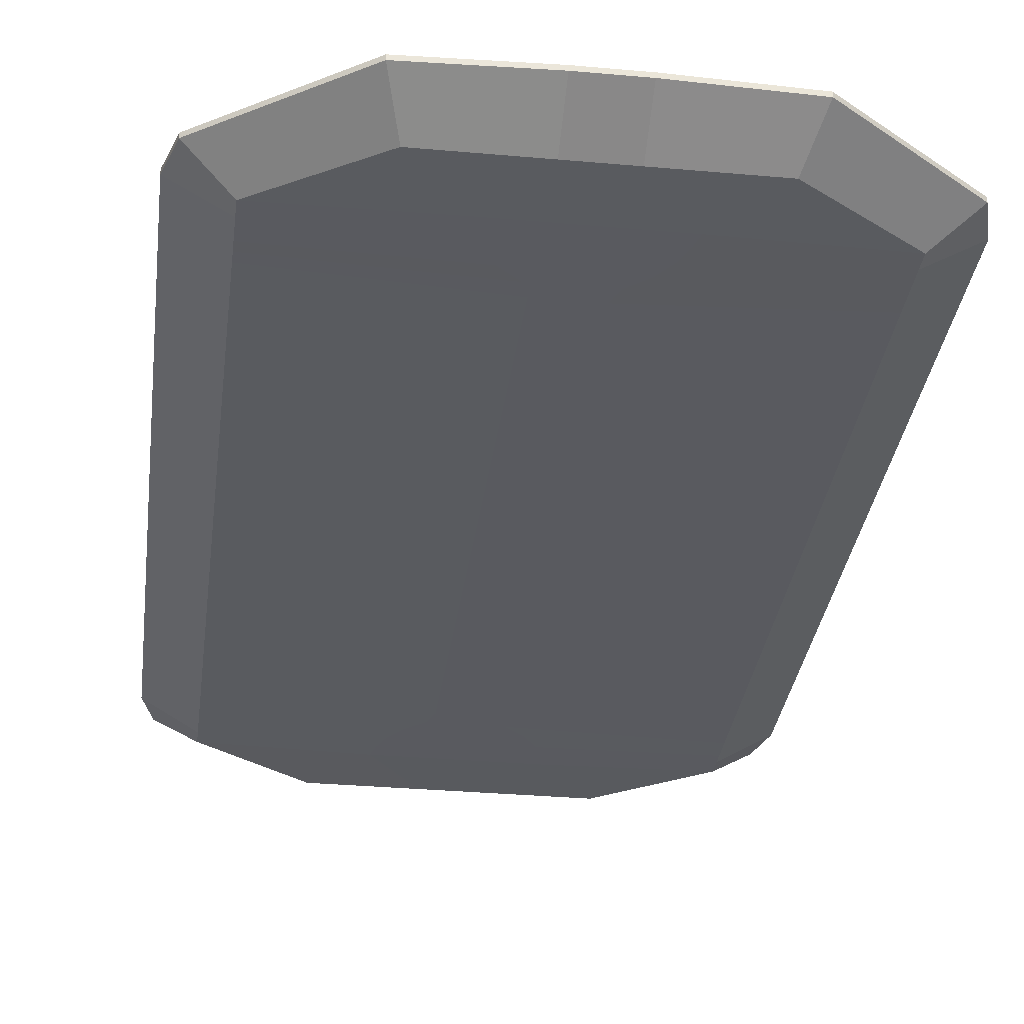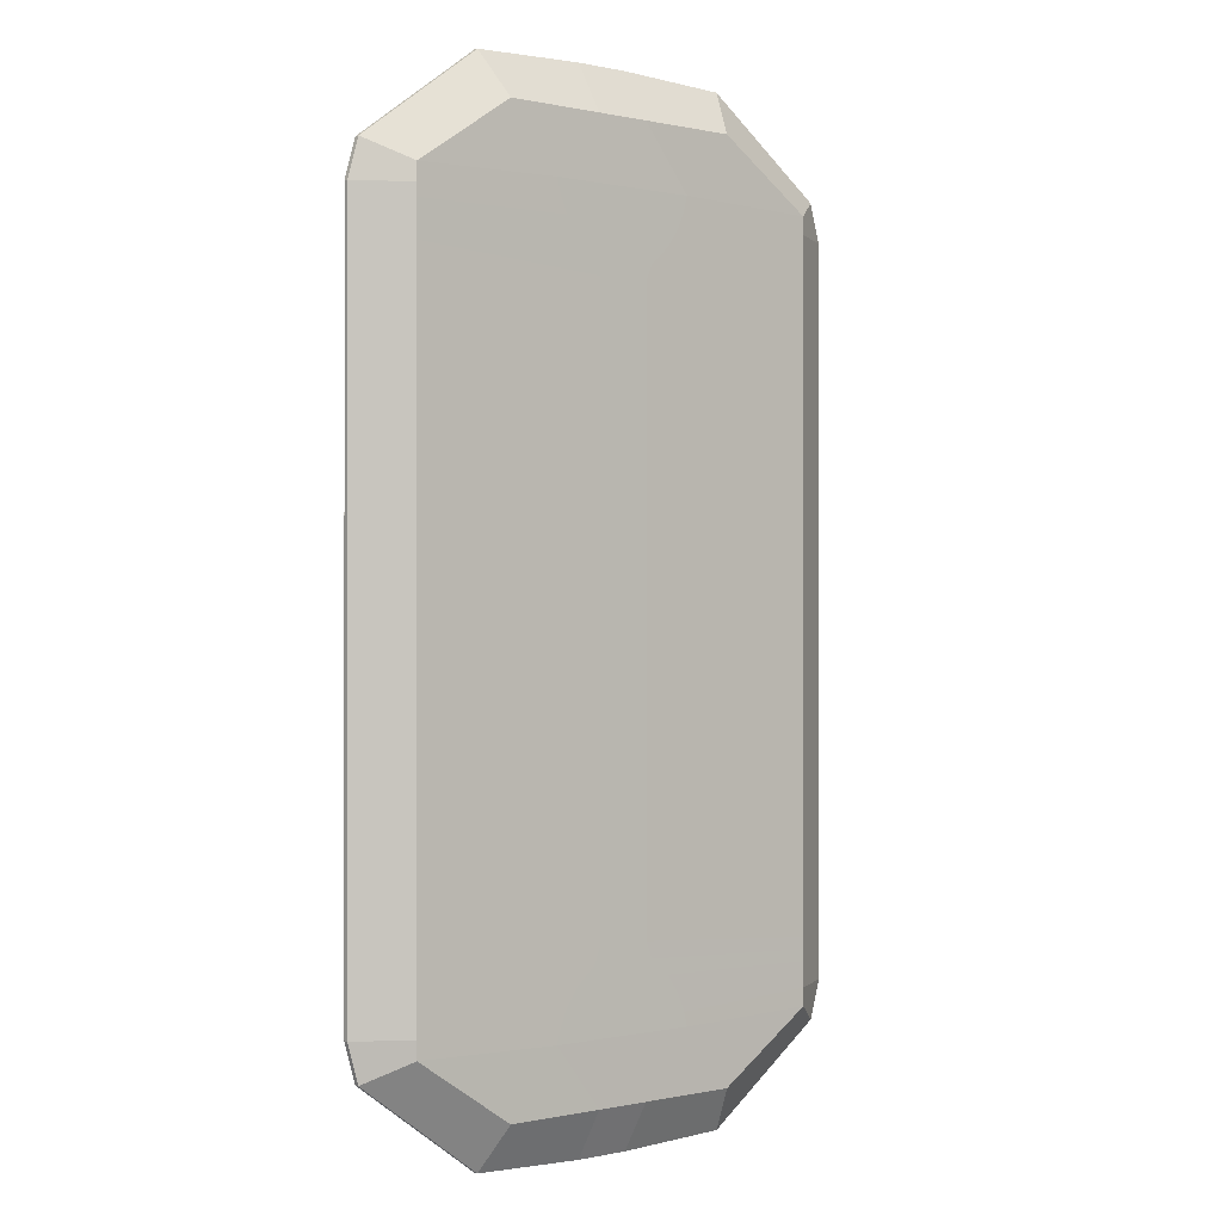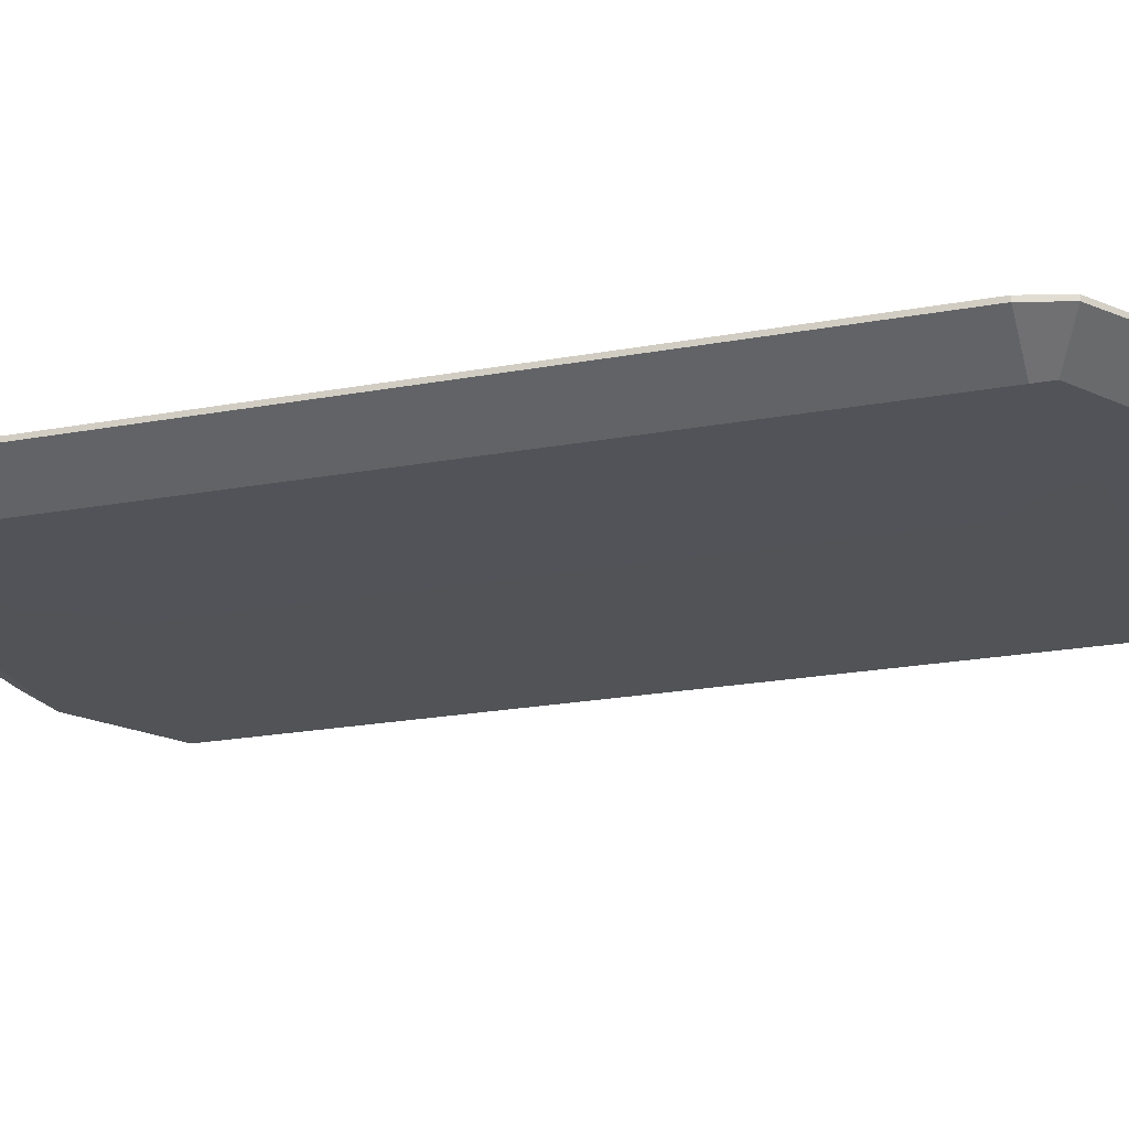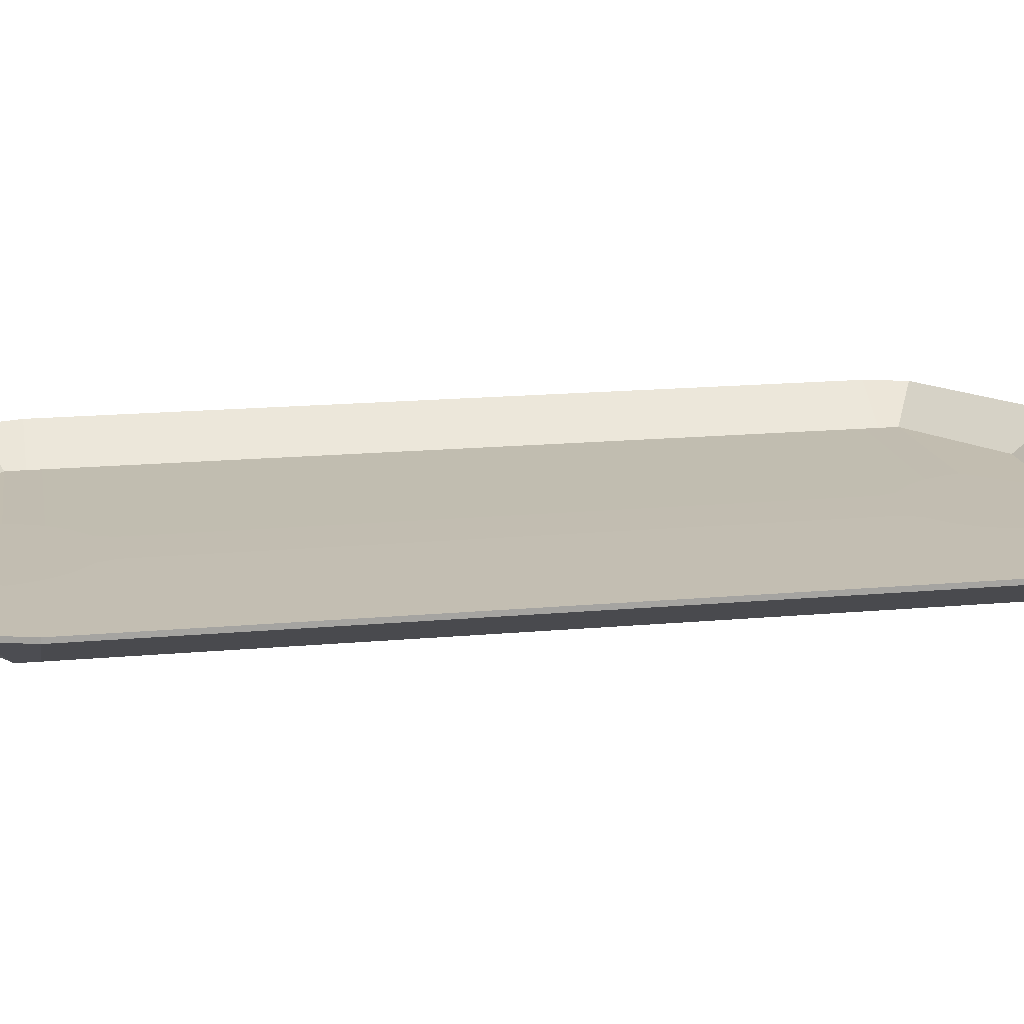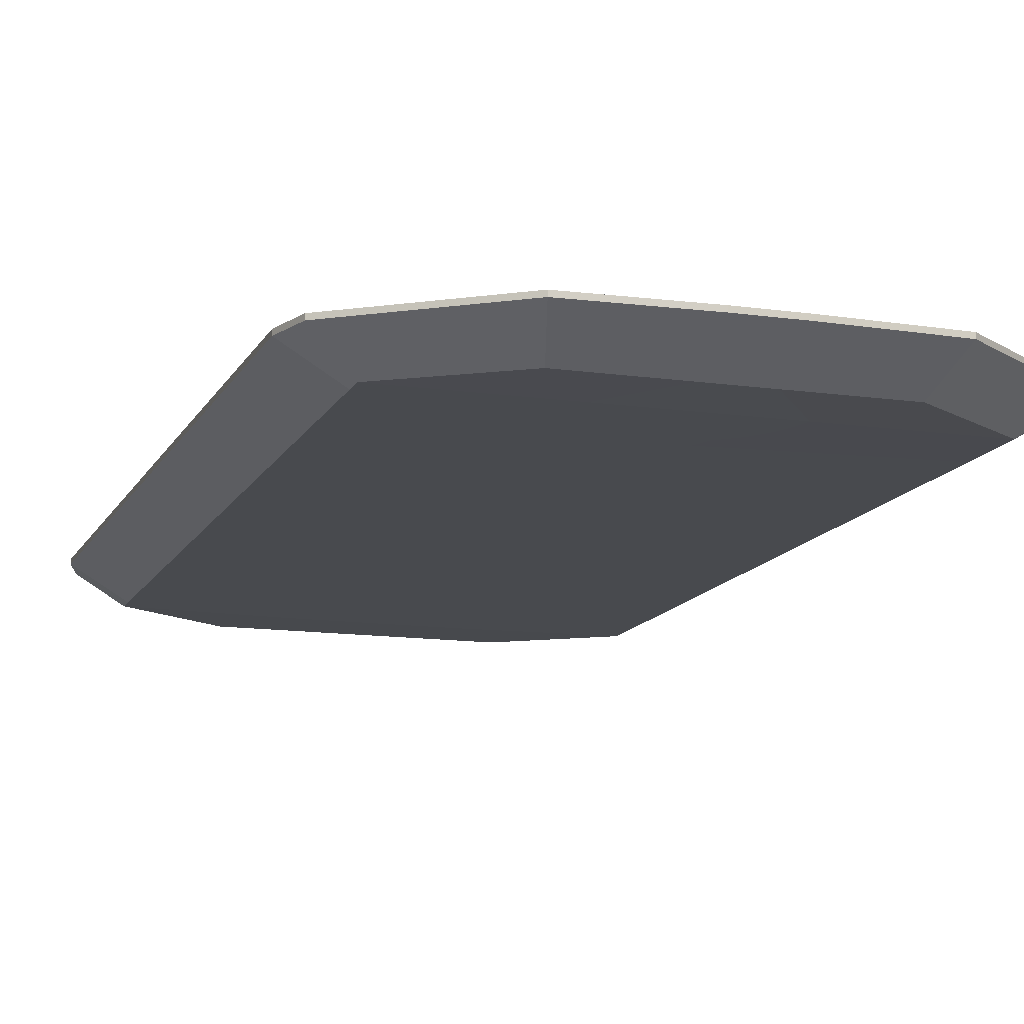
<metadata>
{"format":"obj","ext":"obj","renderer":"f3d","projection":"perspective","resolution":1024,"background":"white","views":[{"elev":-31.9,"azim":-7.2,"up":"+Y"},{"elev":-0.1,"azim":-39.5,"up":"+Z"},{"elev":-22.3,"azim":107.6,"up":"+Y"},{"elev":17.0,"azim":79.6,"up":"+Y"},{"elev":-12.9,"azim":161.7,"up":"+Y"}]}
</metadata>
<code>
g default
v -138 -51.48 191.2
v -138 -51.48 -191.2
v 138 -51.48 191.2
v 138 -51.48 -191.2
v 138 -54.29 -191.2
v 138 -54.29 191.2
v -138 -54.29 -191.2
v -138 -54.29 191.2
v 0 -54.87 179.9
v 0 -54.87 -179.9
v 0 -50.9 -179.9
v 0 -50.9 179.9
v 8.742 -54.87 -179.9
v 8.742 -54.87 179.9
v 8.742 -50.9 179.9
v 8.742 -50.9 -179.9
v -8.742 -54.87 -179.9
v -8.742 -54.87 179.9
v -8.742 -50.9 179.9
v -8.742 -50.9 -179.9
v 16.72 -54.87 -183.3
v 16.72 -54.87 183.3
v 16.72 -54.29 272.6
v 16.72 -51.48 272.6
v 16.72 -50.9 183.3
v 16.72 -50.9 -183.3
v 16.72 -51.48 -272.6
v 16.72 -54.29 -272.6
v -16.72 -54.87 -183.3
v -16.72 -54.87 183.3
v -16.72 -54.29 272.6
v -16.72 -51.48 272.6
v -16.72 -50.9 183.3
v -16.72 -50.9 -183.3
v -16.72 -51.48 -272.6
v -16.72 -54.29 -272.6
v -138 -51.48 231.9
v -46.63 -50.9 234
v 46.63 -50.9 234
v 138 -51.48 231.9
v 138 -54.29 231.9
v 46.63 -54.87 234
v -46.63 -54.87 234
v -138 -54.29 231.9
v -138 -51.48 -231.9
v -46.63 -50.9 -234
v 46.63 -50.9 -234
v 138 -51.48 -231.9
v 138 -54.29 -231.9
v 46.63 -54.87 -234
v -46.63 -54.87 -234
v -138 -54.29 -231.9
v 138 -54.29 221
v 138 -51.48 221
v 44.33 -50.9 225.4
v -44.33 -50.9 225.4
v -138 -51.48 221
v -138 -54.29 221
v -44.33 -54.87 225.4
v 44.33 -54.87 225.4
v 138 -54.29 -221
v 138 -51.48 -221
v 44.33 -50.9 -225.4
v -44.33 -50.9 -225.4
v -138 -51.48 -221
v -138 -54.29 -221
v -44.33 -54.87 -225.4
v 44.33 -54.87 -225.4
v 138 -54.29 205.4
v 138 -51.48 205.4
v 32.13 -50.9 203.3
v -32.13 -50.9 203.3
v -138 -51.48 205.4
v -138 -54.29 205.4
v -32.13 -54.87 203.3
v 32.13 -54.87 203.3
v 138 -54.29 -205.4
v 138 -51.48 -205.4
v 32.13 -50.9 -203.3
v -32.13 -50.9 -203.3
v -138 -51.48 -205.4
v -138 -54.29 -205.4
v -32.13 -54.87 -203.3
v 32.13 -54.87 -203.3
v 138 -54.29 198.4
v 138 -51.48 198.4
v 20.62 -50.9 193.4
v 8.742 -50.9 190
v 0 -50.9 190
v -8.742 -50.9 190
v -20.62 -50.9 193.4
v -138 -51.48 198.4
v -138 -54.29 198.4
v -20.62 -54.87 193.4
v -8.742 -54.87 190
v 0 -54.87 190
v 8.742 -54.87 190
v 20.62 -54.87 193.4
v 138 -54.29 -198.4
v 138 -51.48 -198.4
v 20.62 -50.9 -193.4
v 8.742 -50.9 -190
v 0 -50.9 -190
v -8.742 -50.9 -190
v -20.62 -50.9 -193.4
v -138 -51.48 -198.4
v -138 -54.29 -198.4
v -20.62 -54.87 -193.4
v -8.742 -54.87 -190
v 0 -54.87 -190
v 8.742 -54.87 -190
v 20.62 -54.87 -193.4
v 138 -51.48 213.2
v 138 -54.29 213.2
v 39.81 -54.87 214.4
v -39.81 -54.87 214.4
v -138 -54.29 213.2
v -138 -51.48 213.2
v -39.81 -50.9 214.4
v 39.81 -50.9 214.4
v 138 -51.48 -213.2
v 138 -54.29 -213.2
v 39.81 -54.87 -214.4
v -39.81 -54.87 -214.4
v -138 -54.29 -213.2
v -138 -51.48 -213.2
v -39.81 -50.9 -214.4
v 39.81 -50.9 -214.4
v -77.34 -51.48 -272.6
v -77.34 -51.48 272.6
v 77.34 -51.48 -272.6
v 77.34 -51.48 272.6
v 77.34 -54.29 -272.6
v 77.34 -54.29 272.6
v -77.34 -54.29 -272.6
v -77.34 -54.29 272.6
v -168.5 -33.14 221
v -168.5 -35.94 221
v -161.8 -35.94 244.6
v -161.8 -33.14 244.6
v 161.8 -33.14 244.6
v 161.8 -35.94 244.6
v 168.5 -35.94 221
v 168.5 -33.14 221
v 168.5 -35.94 191.2
v 168.5 -33.14 191.2
v 168.5 -35.94 -191.2
v 168.5 -33.14 -191.2
v -85.86 -33.14 300.6
v -85.86 -35.94 300.6
v -16.72 -35.94 303.2
v -16.72 -33.14 303.2
v 16.72 -35.94 303.2
v 16.72 -33.14 303.2
v 16.72 -33.14 -303.2
v 16.72 -35.94 -303.2
v 85.86 -33.14 -300.6
v 85.86 -35.94 -300.6
v -16.72 -33.14 -303.2
v -16.72 -35.94 -303.2
v 168.5 -35.94 -198.4
v 168.5 -33.14 -198.4
v -168.5 -33.14 -198.4
v -168.5 -35.94 -198.4
v -168.5 -35.94 -191.2
v -168.5 -35.94 191.2
v -168.5 -33.14 191.2
v -168.5 -33.14 -191.2
v 168.5 -33.14 213.2
v 168.5 -35.94 213.2
v 168.5 -35.94 205.4
v 168.5 -33.14 205.4
v -168.5 -33.14 205.4
v -168.5 -35.94 205.4
v -168.5 -35.94 213.2
v -168.5 -33.14 213.2
v 168.5 -35.94 -221
v 168.5 -33.14 -221
v 161.8 -35.94 -244.6
v 161.8 -33.14 -244.6
v -161.8 -35.94 -244.6
v -161.8 -33.14 -244.6
v -168.5 -35.94 -221
v -168.5 -33.14 -221
v 168.5 -35.94 198.4
v 168.5 -33.14 198.4
v -168.5 -33.14 198.4
v -168.5 -35.94 198.4
v 168.5 -33.14 -213.2
v 168.5 -35.94 -213.2
v -168.5 -35.94 -213.2
v -168.5 -33.14 -213.2
v 168.5 -35.94 -205.4
v 168.5 -33.14 -205.4
v -168.5 -33.14 -205.4
v -168.5 -35.94 -205.4
v -85.86 -33.14 -300.6
v -85.86 -35.94 -300.6
v 85.86 -35.94 300.6
v 85.86 -33.14 300.6
v -138 -51.48 99.55
v -138 -51.48 -99.55
v -16.72 -50.9 95.43
v -16.72 -50.9 -95.43
v -8.742 -50.9 93.66
v -8.742 -50.9 -93.66
v 0 -50.9 -93.66
v 0 -50.9 93.66
v 8.742 -50.9 93.66
v 8.742 -50.9 -93.66
v 16.72 -50.9 95.43
v 16.72 -50.9 -95.43
v 138 -51.48 99.55
v 138 -51.48 -99.55
v 168.5 -33.14 99.55
v 168.5 -33.14 -99.55
v 168.5 -35.94 -99.55
v 168.5 -35.94 99.55
v 138 -54.29 -99.55
v 138 -54.29 99.55
v 16.72 -54.87 -95.43
v 16.72 -54.87 95.43
v 8.742 -54.87 -93.66
v 8.742 -54.87 93.66
v 0 -54.87 93.66
v 0 -54.87 -93.66
v -8.742 -54.87 -93.66
v -8.742 -54.87 93.66
v -16.72 -54.87 -95.43
v -16.72 -54.87 95.43
v -138 -54.29 -99.55
v -138 -54.29 99.55
v -168.5 -35.94 -99.55
v -168.5 -35.94 99.55
v -168.5 -33.14 99.55
v -168.5 -33.14 -99.55
v -138 -51.48 0
v -16.72 -50.9 0
v -8.742 -50.9 0
v 0 -50.9 0
v 8.742 -50.9 0
v 16.72 -50.9 0
v 138 -51.48 0
v 168.5 -33.14 0
v 168.5 -35.94 0
v 138 -54.29 0
v 16.72 -54.87 0
v 8.742 -54.87 0
v 0 -54.87 0
v -8.742 -54.87 0
v -16.72 -54.87 0
v -138 -54.29 0
v -168.5 -35.94 0
v -168.5 -33.14 0
v -138 -51.48 2.325
v -16.72 -50.9 2.229
v -8.742 -50.9 2.188
v 0 -50.9 2.188
v 8.742 -50.9 2.188
v 16.72 -50.9 2.229
v 138 -51.48 2.325
v 168.5 -33.14 2.325
v 168.5 -35.94 2.325
v 138 -54.29 2.325
v 16.72 -54.87 2.229
v 8.742 -54.87 2.188
v 0 -54.87 2.188
v -8.742 -54.87 2.188
v -16.72 -54.87 2.229
v -138 -54.29 2.325
v -168.5 -35.94 2.325
v -168.5 -33.14 2.325
v 0 -50.9 -2.13
v -8.742 -50.9 -2.13
v -16.72 -50.9 -2.17
v -138 -51.48 -2.264
v -168.5 -33.14 -2.264
v -168.5 -35.94 -2.264
v -138 -54.29 -2.264
v -16.72 -54.87 -2.17
v -8.742 -54.87 -2.13
v 0 -54.87 -2.13
v 8.742 -54.87 -2.13
v 16.72 -54.87 -2.17
v 138 -54.29 -2.264
v 168.5 -35.94 -2.264
v 168.5 -33.14 -2.264
v 138 -51.48 -2.264
v 16.72 -50.9 -2.17
v 8.742 -50.9 -2.13
v -138 -51.48 102.5
v -16.72 -50.9 98.29
v -8.742 -50.9 96.46
v 0 -50.9 96.46
v 8.742 -50.9 96.46
v 16.72 -50.9 98.29
v 138 -51.48 102.5
v 168.5 -33.14 102.5
v 168.5 -35.94 102.5
v 138 -54.29 102.5
v 16.72 -54.87 98.29
v 8.742 -54.87 96.46
v 0 -54.87 96.46
v -8.742 -54.87 96.46
v -16.72 -54.87 98.29
v -138 -54.29 102.5
v -168.5 -35.94 102.5
v -168.5 -33.14 102.5
v 138 -54.29 -102.5
v 168.5 -35.94 -102.5
v 168.5 -33.14 -102.4
v 138 -51.48 -102.4
v 16.72 -50.9 -98.21
v 8.742 -50.9 -96.38
v 0 -50.9 -96.38
v -8.742 -50.9 -96.38
v -16.72 -50.9 -98.21
v -138 -51.48 -102.4
v -168.5 -33.14 -102.4
v -168.5 -35.94 -102.5
v -138 -54.29 -102.5
v -16.72 -54.87 -98.21
v -8.742 -54.87 -96.38
v 0 -54.87 -96.38
v 8.742 -54.87 -96.38
v 16.72 -54.87 -98.21
g pCube11
f 28 50 51 36
f 137 138 139 140
f 141 142 143 144
f 248 249 282 283
f 244 245 286 287
f 290 273 240 241
f 58 59 43 44
f 279 280 251 252
f 52 135 36 51
f 203 201 291 292
f 37 38 56 57
f 149 150 151 152
f 247 248 283 284
f 289 290 241 242
f 249 250 281 282
f 273 274 239 240
f 246 247 284 285
f 41 42 60 53
f 54 55 39 40
f 288 289 242 243
f 27 47 48 131
f 156 155 157 158
f 250 251 280 281
f 154 152 151 153
f 274 275 238 239
f 27 35 46 47
f 156 160 159 155
f 32 38 37 130
f 24 39 38 32
f 23 42 41 134
f 23 31 43 42
f 2 34 105 106
f 104 105 34 20
f 103 104 20 11
f 102 103 11 16
f 101 102 16 26
f 100 101 26 4
f 148 147 161 162
f 21 112 99 5
f 13 111 112 21
f 17 109 110 10
f 29 108 109 17
f 107 108 29 7
f 277 278 253 254
f 169 170 171 172
f 70 71 120 113
f 118 119 72 73
f 173 174 175 176
f 74 75 116 117
f 114 115 76 69
f 178 177 179 180
f 48 47 63 62
f 65 64 46 45
f 182 181 183 184
f 52 51 67 66
f 61 68 50 49
f 172 171 185 186
f 86 87 71 70
f 73 72 91 92
f 187 188 174 173
f 93 94 75 74
f 69 76 98 85
f 189 190 177 178
f 62 63 128 121
f 126 127 64 65
f 184 183 191 192
f 66 67 124 125
f 122 123 68 61
f 186 185 145 146
f 3 25 87 86
f 88 87 25 15
f 89 88 15 12
f 90 89 12 19
f 91 90 19 33
f 92 91 33 1
f 167 166 188 187
f 8 30 94 93
f 95 94 30 18
f 96 95 18 9
f 98 97 14 22
f 85 98 22 6
f 162 161 193 194
f 78 79 101 100
f 106 105 80 81
f 195 196 164 163
f 82 83 108 107
f 99 112 84 77
f 144 143 170 169
f 53 60 115 114
f 117 116 59 58
f 176 175 138 137
f 57 56 119 118
f 113 120 55 54
f 194 193 190 189
f 77 84 123 122
f 125 124 83 82
f 192 191 196 195
f 81 80 127 126
f 121 128 79 78
f 45 46 35 129
f 40 39 24 132
f 49 50 28 133
f 44 43 31 136
f 198 197 159 160
f 154 153 199 200
f 182 197 198 181
f 149 140 139 150
f 141 200 199 142
f 157 180 179 158
f 58 44 139 138
f 37 57 137 140
f 41 53 143 142
f 54 40 141 144
f 245 246 285 286
f 287 288 243 244
f 136 31 151 150
f 32 130 149 152
f 154 24 32 152
f 156 28 36 160
f 27 131 157 155
f 133 28 156 158
f 153 151 31 23
f 155 159 35 27
f 5 99 161 147
f 100 4 148 162
f 107 7 165 164
f 278 279 252 253
f 308 291 201 235
f 2 106 163 168
f 114 69 171 170
f 70 113 169 172
f 74 117 175 174
f 118 73 173 176
f 61 49 179 177
f 48 62 178 180
f 52 66 183 181
f 65 45 182 184
f 69 85 185 171
f 86 70 172 186
f 93 74 174 188
f 73 92 187 173
f 122 61 177 190
f 62 121 189 178
f 66 125 191 183
f 126 65 184 192
f 85 6 145 185
f 3 86 186 146
f 8 93 188 166
f 92 1 167 187
f 99 77 193 161
f 78 100 162 194
f 82 107 164 196
f 106 81 195 163
f 53 114 170 143
f 113 54 144 169
f 117 58 138 175
f 57 118 176 137
f 77 122 190 193
f 121 78 194 189
f 125 82 196 191
f 81 126 192 195
f 129 35 159 197
f 36 135 198 160
f 23 134 199 153
f 132 24 154 200
f 45 129 197 182
f 135 52 181 198
f 130 37 140 149
f 44 136 150 139
f 40 132 200 141
f 134 41 142 199
f 131 48 180 157
f 49 133 158 179
f 67 51 50 68
f 124 67 68 123
f 83 124 123 84
f 108 83 84 112
f 109 108 112 111
f 10 110 111 13
f 46 64 63 47
f 64 127 128 63
f 127 80 79 128
f 80 105 101 79
f 105 104 102 101
f 14 97 96 9
f 60 42 43 59
f 115 60 59 116
f 76 115 116 75
f 98 76 75 94
f 97 98 94 95
f 56 38 39 55
f 119 56 55 120
f 72 119 120 71
f 91 72 71 87
f 90 91 87 88
f 205 203 292 293
f 208 205 293 294
f 209 208 294 295
f 211 209 295 296
f 213 211 296 297
f 215 213 297 298
f 298 299 218 215
f 299 300 220 218
f 300 301 222 220
f 301 302 224 222
f 302 303 225 224
f 303 304 228 225
f 304 305 230 228
f 232 230 305 306
f 234 232 306 307
f 235 234 307 308
f 319 320 233 236
f 320 321 231 233
f 321 322 229 231
f 227 229 322 323
f 226 227 323 324
f 223 226 324 325
f 221 223 325 326
f 219 221 326 309
f 217 219 309 310
f 216 217 310 311
f 311 312 214 216
f 312 313 212 214
f 313 314 210 212
f 314 315 207 210
f 315 316 206 207
f 316 317 204 206
f 317 318 202 204
f 237 238 275 276
f 254 237 276 277
f 255 256 238 237
f 239 238 256 257
f 240 239 257 258
f 241 240 258 259
f 242 241 259 260
f 243 242 260 261
f 244 243 261 262
f 262 263 245 244
f 263 264 246 245
f 264 265 247 246
f 265 266 248 247
f 266 267 249 248
f 267 268 250 249
f 268 269 251 250
f 252 251 269 270
f 253 252 270 271
f 254 253 271 272
f 272 255 237 254
f 203 256 255 201
f 257 256 203 205
f 258 257 205 208
f 259 258 208 209
f 260 259 209 211
f 261 260 211 213
f 262 261 213 215
f 215 218 263 262
f 218 220 264 263
f 220 222 265 264
f 222 224 266 265
f 224 225 267 266
f 225 228 268 267
f 228 230 269 268
f 270 269 230 232
f 271 270 232 234
f 272 271 234 235
f 235 201 255 272
f 207 206 274 273
f 206 204 275 274
f 276 275 204 202
f 277 276 202 236
f 236 233 278 277
f 233 231 279 278
f 231 229 280 279
f 281 280 229 227
f 282 281 227 226
f 283 282 226 223
f 284 283 223 221
f 285 284 221 219
f 286 285 219 217
f 287 286 217 216
f 216 214 288 287
f 214 212 289 288
f 212 210 290 289
f 210 207 273 290
f 292 291 1 33
f 293 292 33 19
f 294 293 19 12
f 295 294 12 15
f 296 295 15 25
f 297 296 25 3
f 298 297 3 146
f 146 145 299 298
f 6 300 299 145
f 22 301 300 6
f 14 302 301 22
f 9 303 302 14
f 18 304 303 9
f 30 305 304 18
f 306 305 30 8
f 307 306 8 166
f 308 307 166 167
f 1 291 308 167
f 236 202 318 319
f 310 309 5 147
f 311 310 147 148
f 4 312 311 148
f 26 313 312 4
f 16 314 313 26
f 11 315 314 16
f 20 316 315 11
f 34 317 316 20
f 2 318 317 34
f 319 318 2 168
f 163 164 165 320 319 168
f 7 321 320 165
f 7 29 322 321
f 323 322 29 17
f 324 323 17 10
f 325 324 10 13
f 326 325 13 21
f 309 326 21 5

</code>
